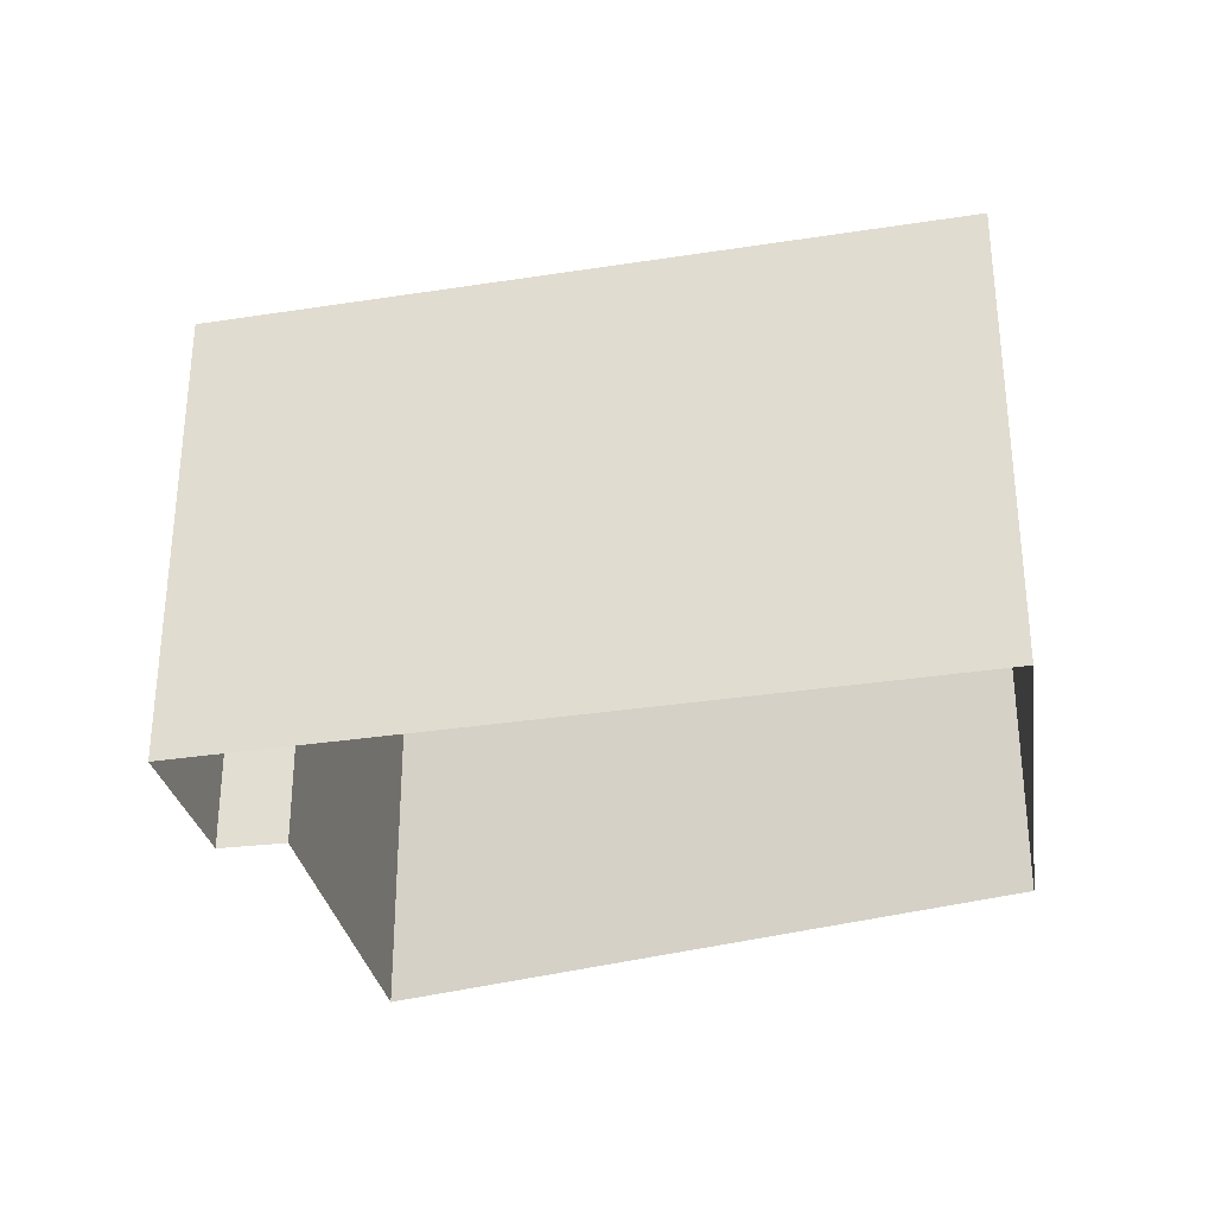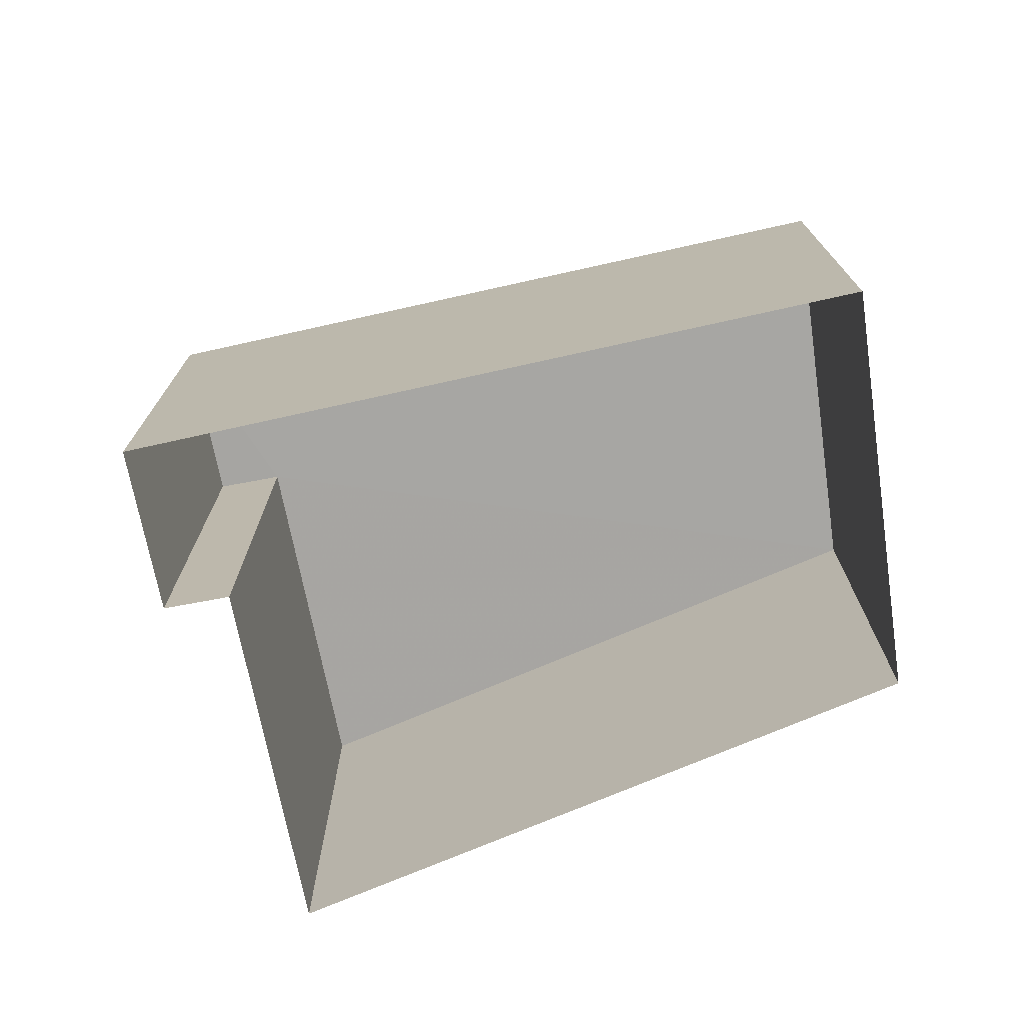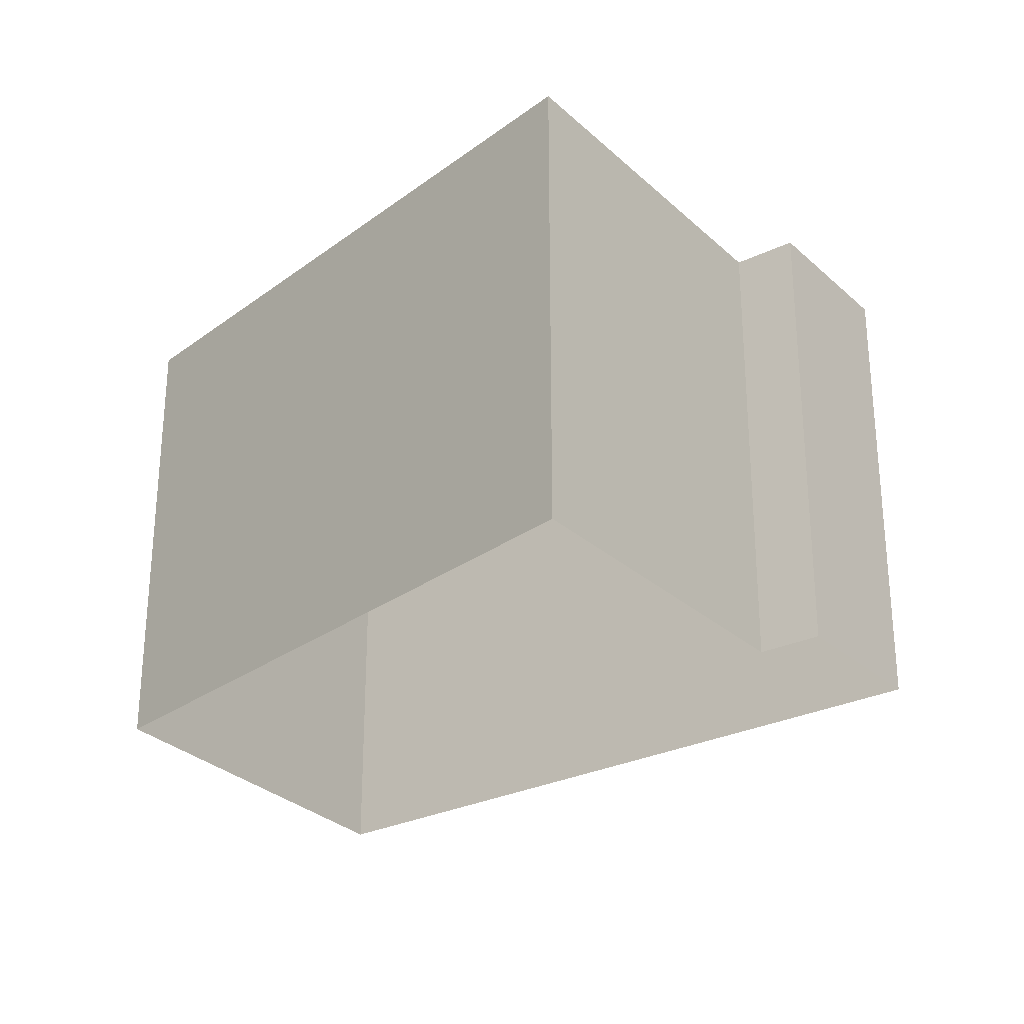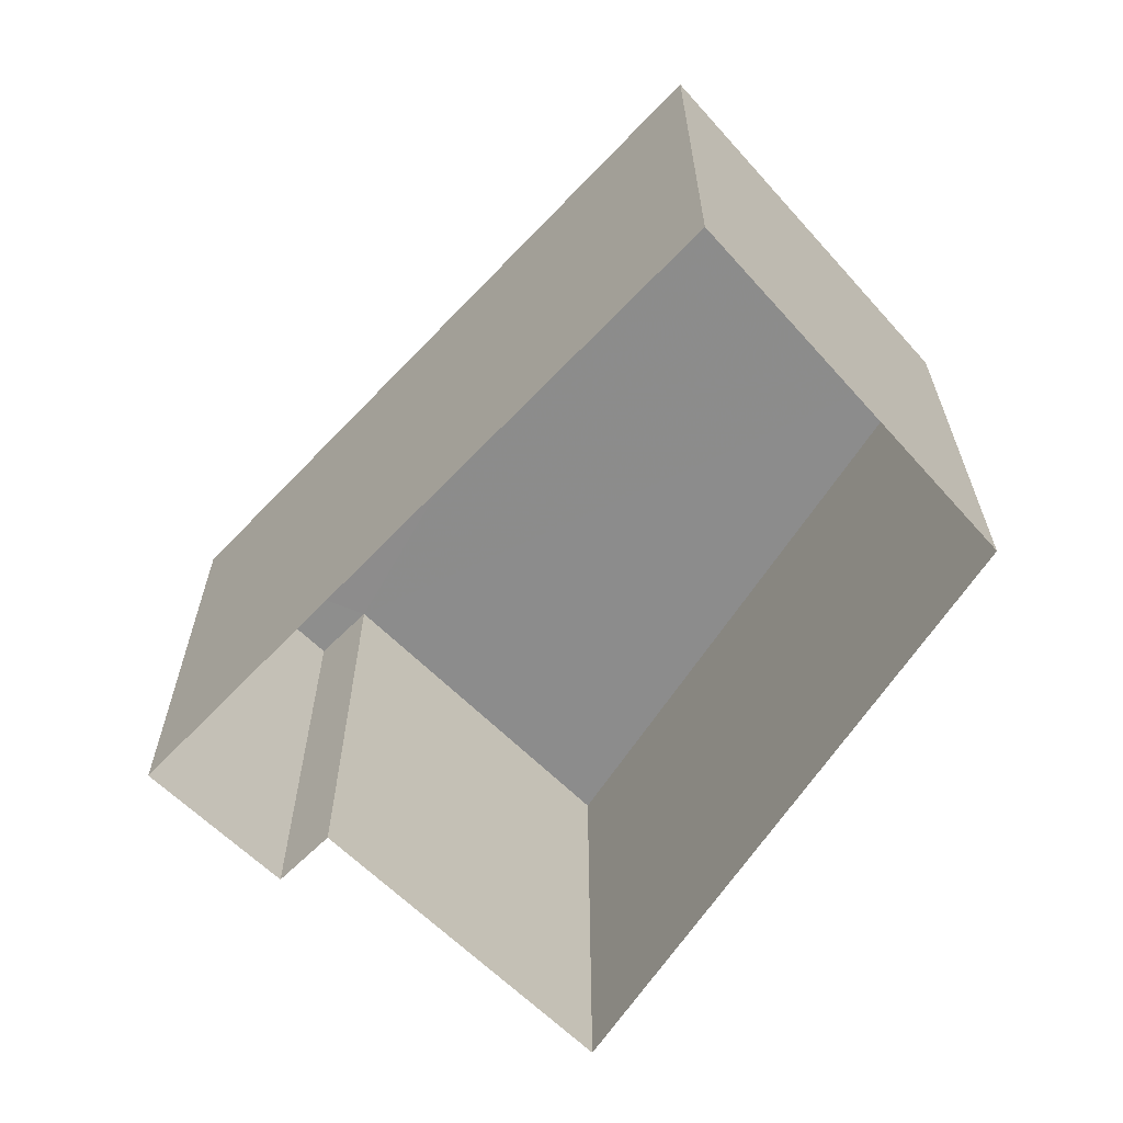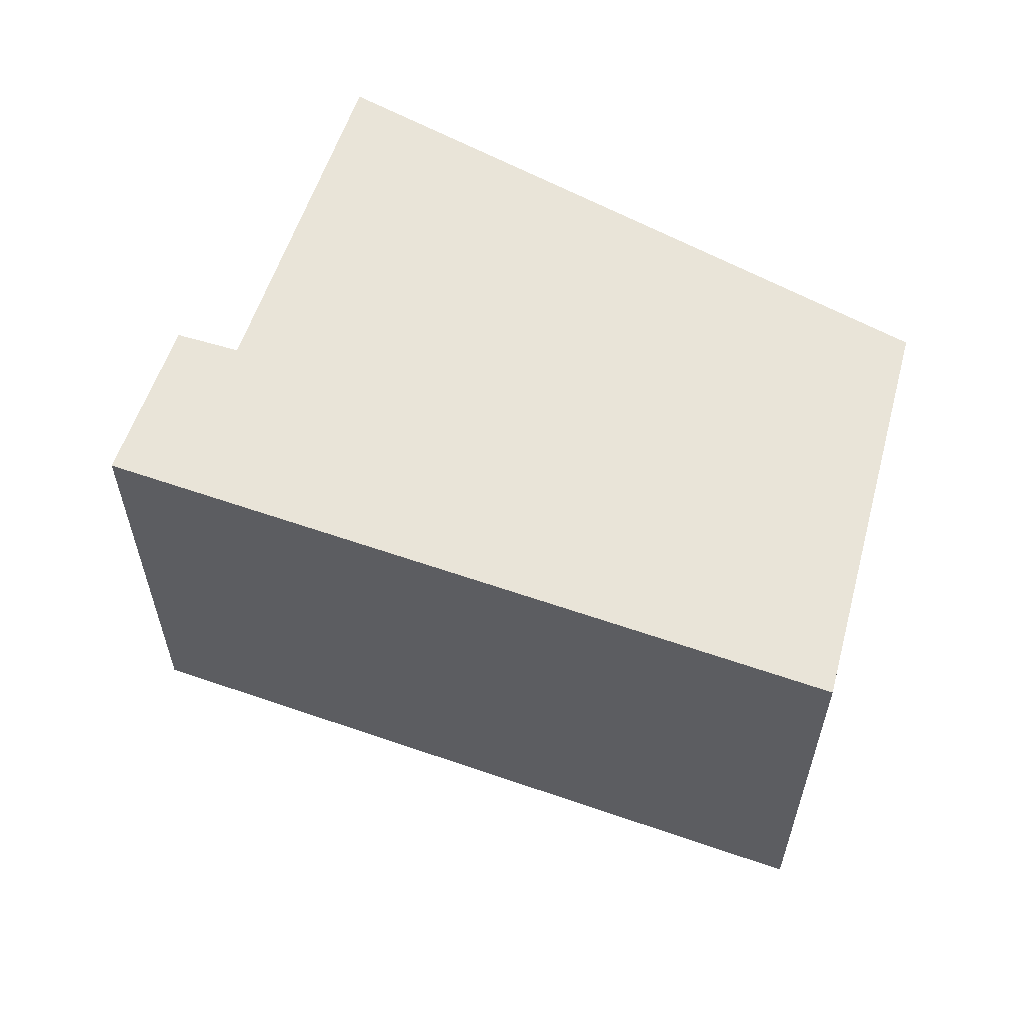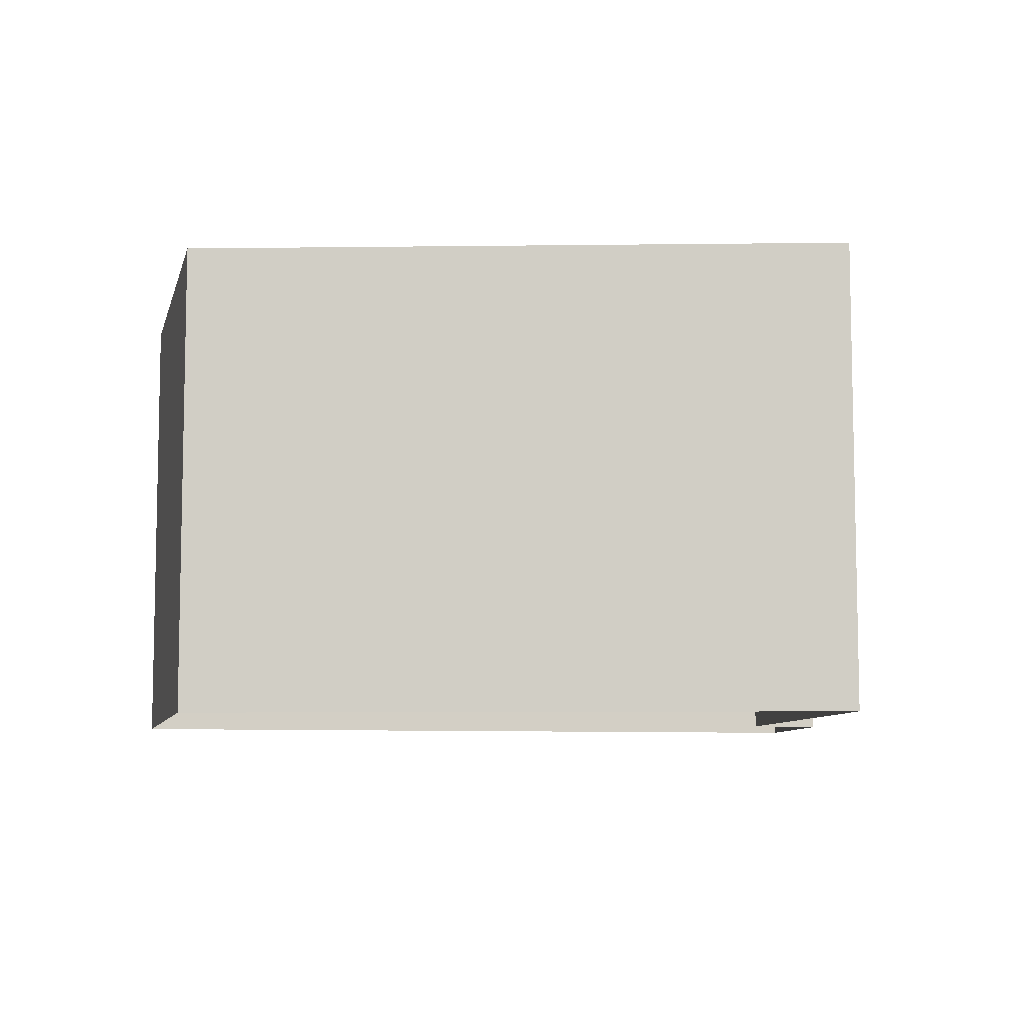
<metadata>
{"format":"obj","ext":"obj","renderer":"f3d","projection":"perspective","resolution":1024,"background":"white","views":[{"elev":-32.1,"azim":-126.0,"up":"+Z"},{"elev":-74.0,"azim":-125.8,"up":"+Z"},{"elev":-27.7,"azim":79.4,"up":"+Z"},{"elev":-64.2,"azim":-91.8,"up":"+Z"},{"elev":60.1,"azim":-118.7,"up":"+Z"},{"elev":-8.0,"azim":33.3,"up":"+Z"}]}
</metadata>
<code>
v -2.193e+05 -1.243e+05 13.71
v -2.193e+05 -1.243e+05 13.71
v -2.193e+05 -1.243e+05 13.71
v -2.193e+05 -1.243e+05 13.71
v -2.193e+05 -1.243e+05 13.71
v -2.193e+05 -1.243e+05 13.71
v -2.193e+05 -1.243e+05 16.59
v -2.193e+05 -1.243e+05 16.59
v -2.193e+05 -1.243e+05 16.59
v -2.193e+05 -1.243e+05 16.59
v -2.193e+05 -1.243e+05 16.59
v -2.193e+05 -1.243e+05 16.59
f 1 2 3
f 3 4 1
f 5 2 1
f 6 5 1
f 7 8 9
f 9 10 7
f 11 8 7
f 12 11 7
f 11 4 3
f 11 12 4
f 11 3 2
f 8 11 2
f 9 5 6
f 10 9 6
f 12 1 4
f 12 7 1
f 7 6 1
f 7 10 6
f 8 2 5
f 9 8 5

</code>
